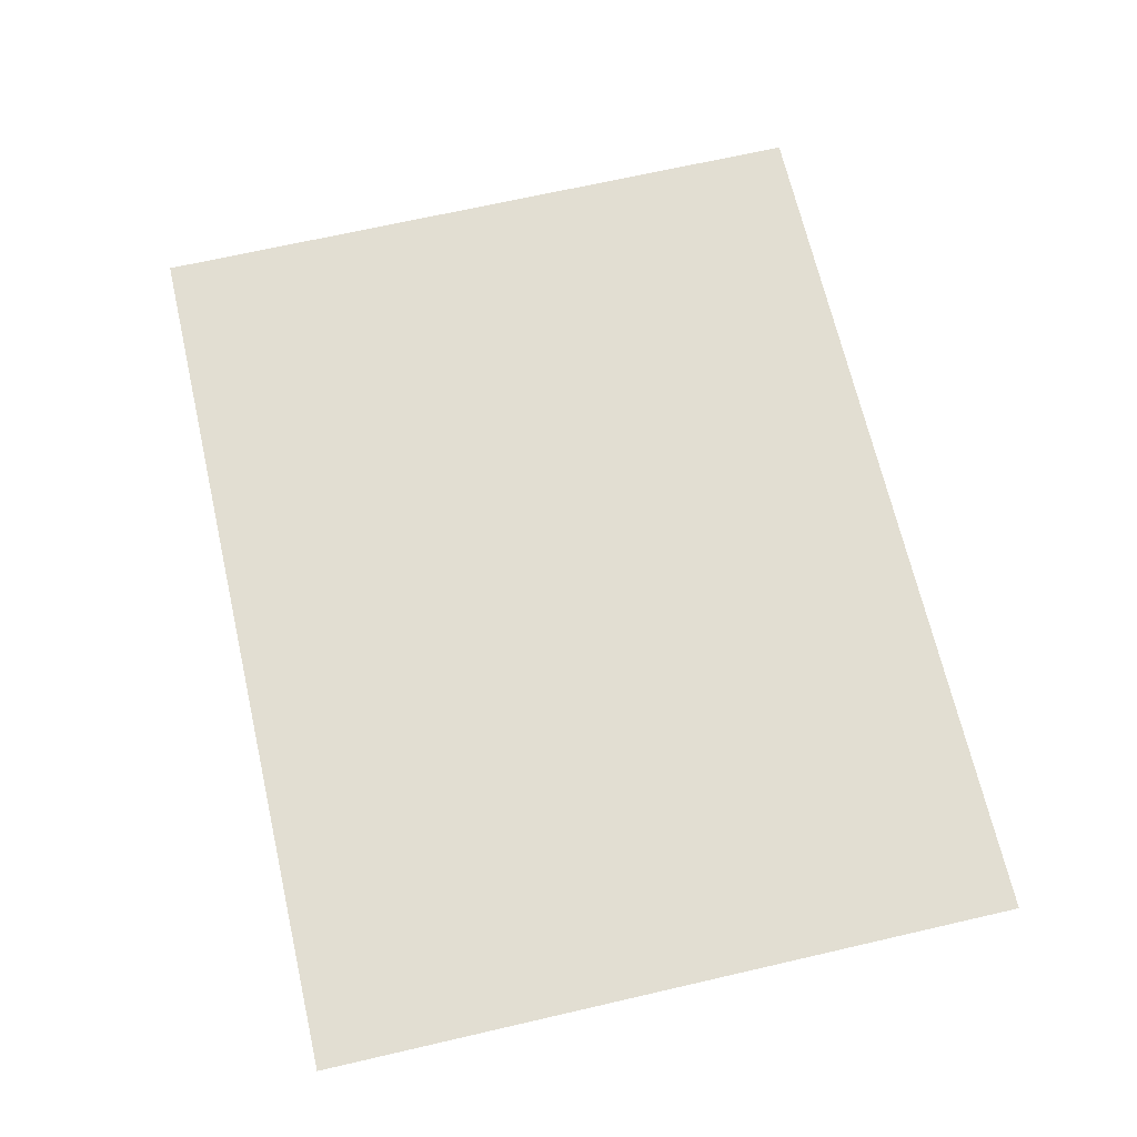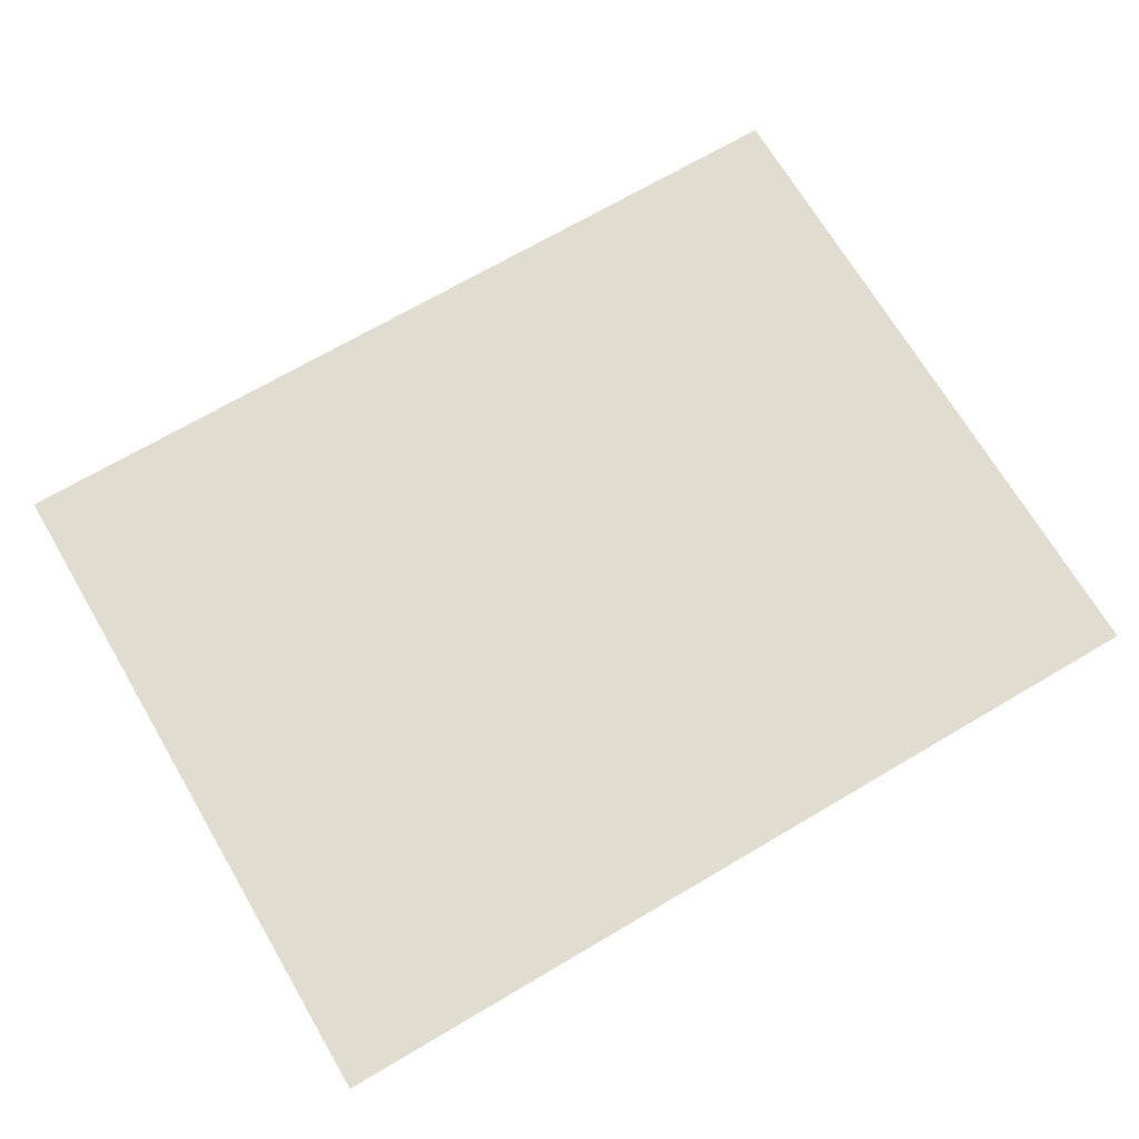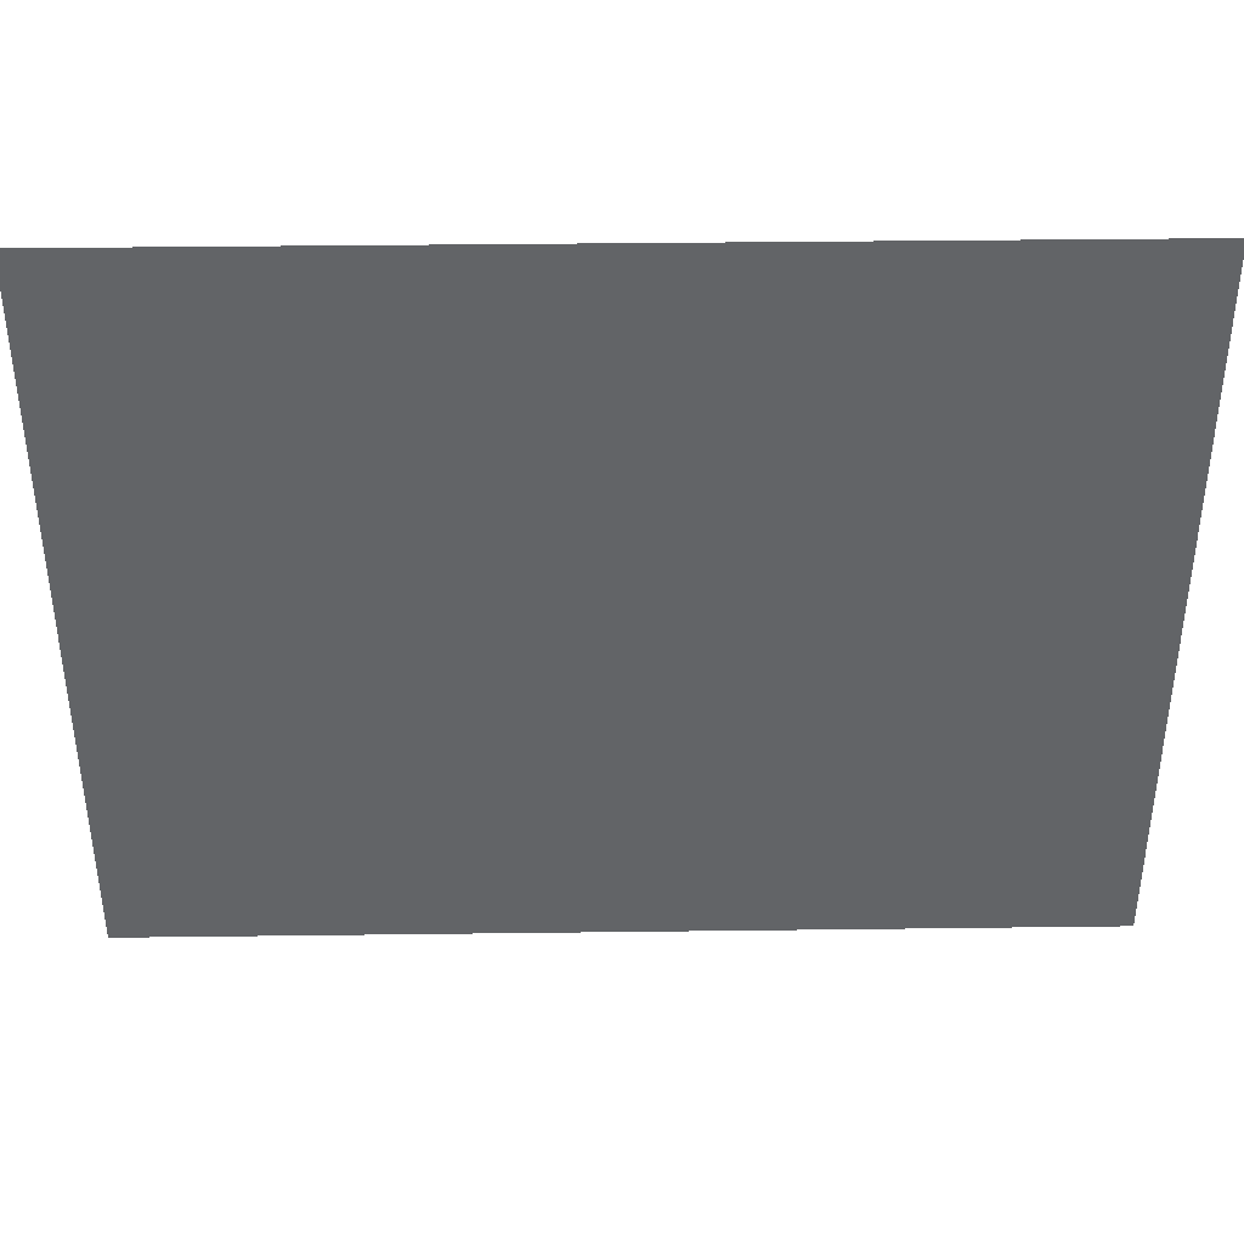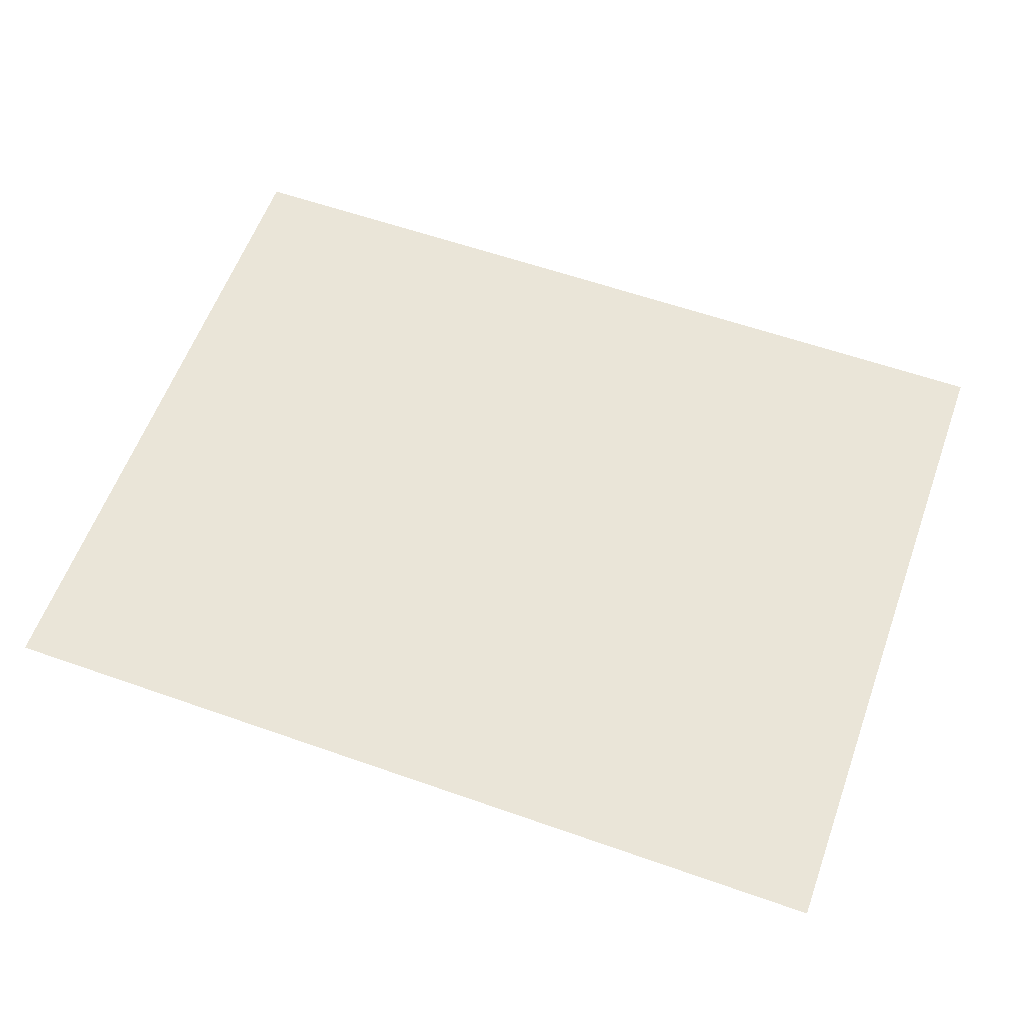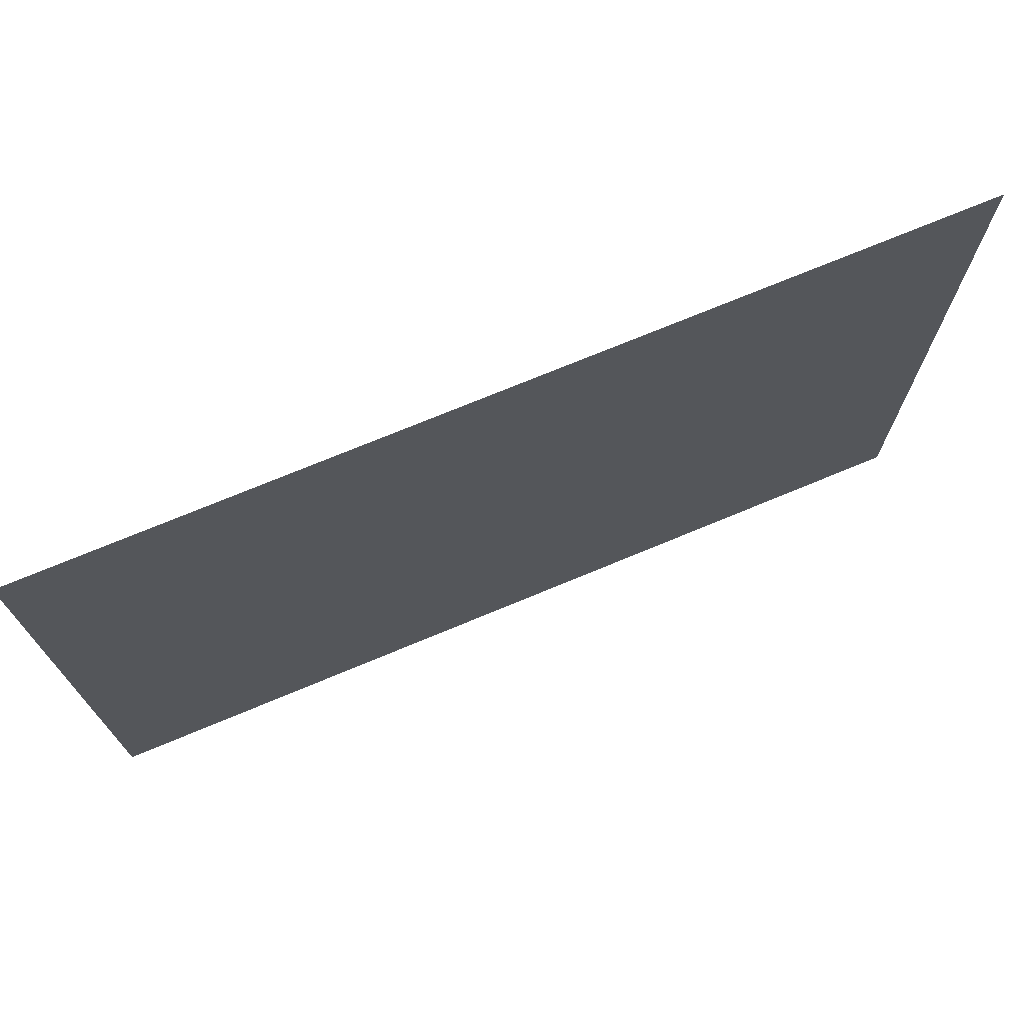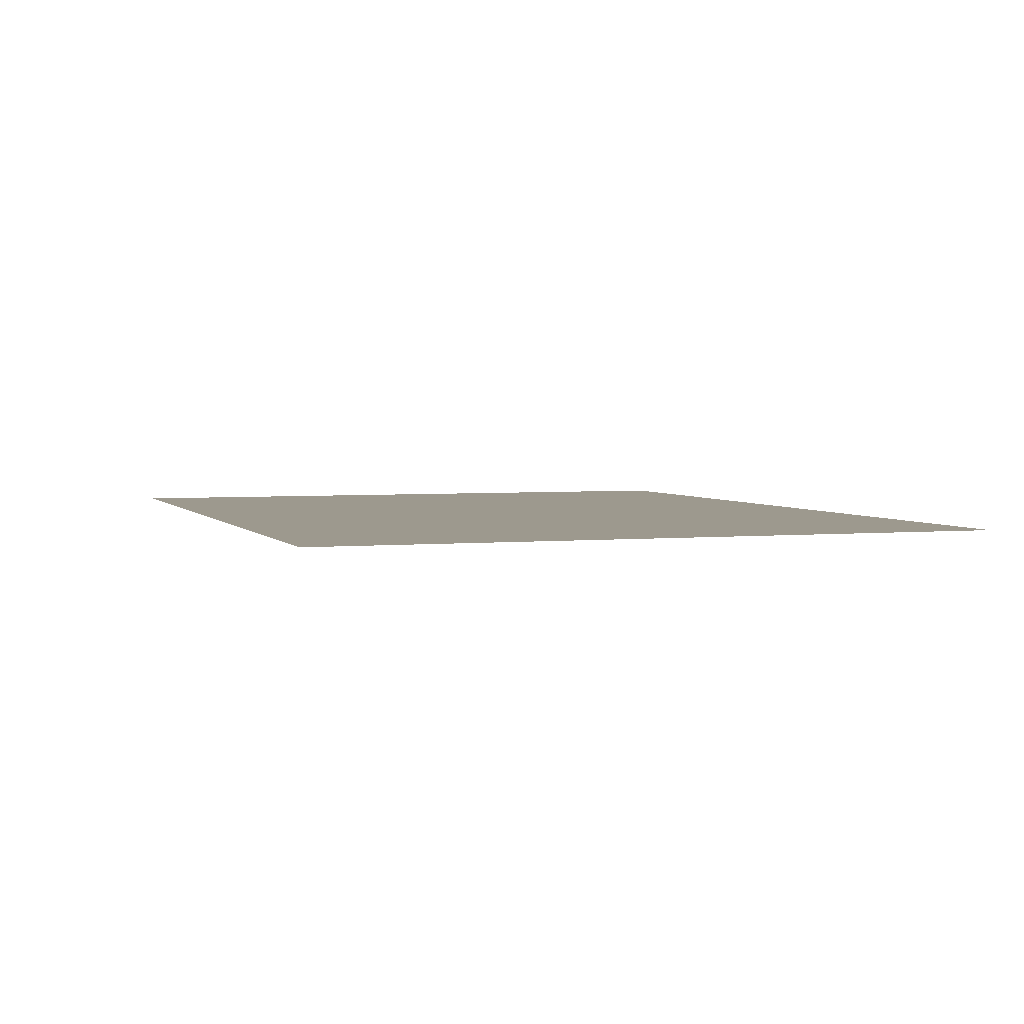
<metadata>
{"format":"obj","ext":"obj","renderer":"f3d","projection":"perspective","resolution":1024,"background":"white","views":[{"elev":67.9,"azim":77.0,"up":"+Z"},{"elev":69.7,"azim":149.5,"up":"+Z"},{"elev":39.0,"azim":-0.9,"up":"+Y"},{"elev":59.1,"azim":19.9,"up":"+Z"},{"elev":72.9,"azim":157.4,"up":"+Y"},{"elev":3.3,"azim":71.2,"up":"+Z"}]}
</metadata>
<code>
v -8003 379 -34.49
v -8003 397.2 -34.49
v -8003 415.4 -34.49
v -8003 433.6 -34.49
v -7979 379 -34.49
v -7979 397.2 -34.49
v -7979 415.4 -34.49
v -7979 433.6 -34.49
v -7956 379 -34.49
v -7956 397.2 -34.49
v -7956 415.4 -34.49
v -7956 433.6 -34.49
v -7932 379 -34.49
v -7932 397.2 -34.49
v -7932 415.4 -34.49
v -7932 433.6 -34.49
f 1 2 6
f 1 6 5
f 2 3 7
f 2 7 6
f 3 4 8
f 3 8 7
f 5 6 10
f 5 10 9
f 6 7 11
f 6 11 10
f 7 8 12
f 7 12 11
f 9 10 14
f 9 14 13
f 10 11 15
f 10 15 14
f 11 12 16
f 11 16 15

</code>
